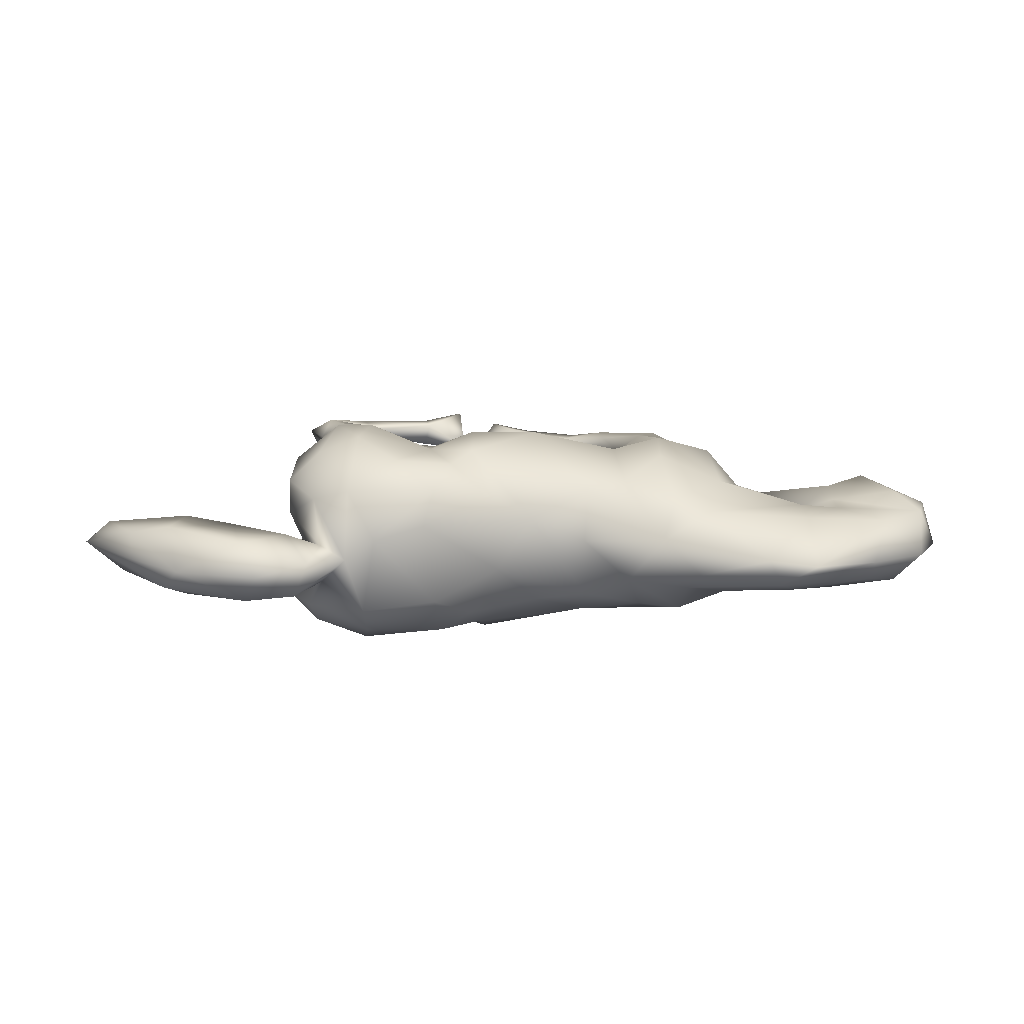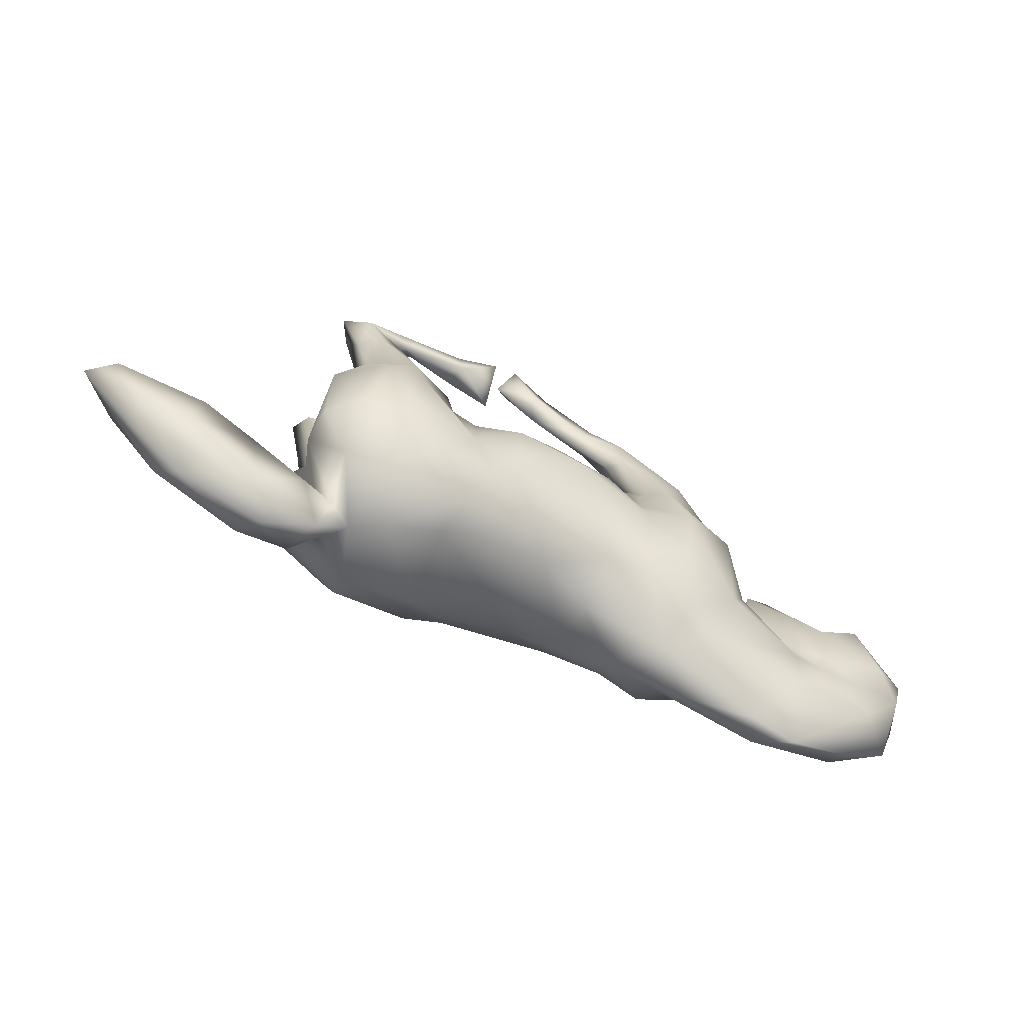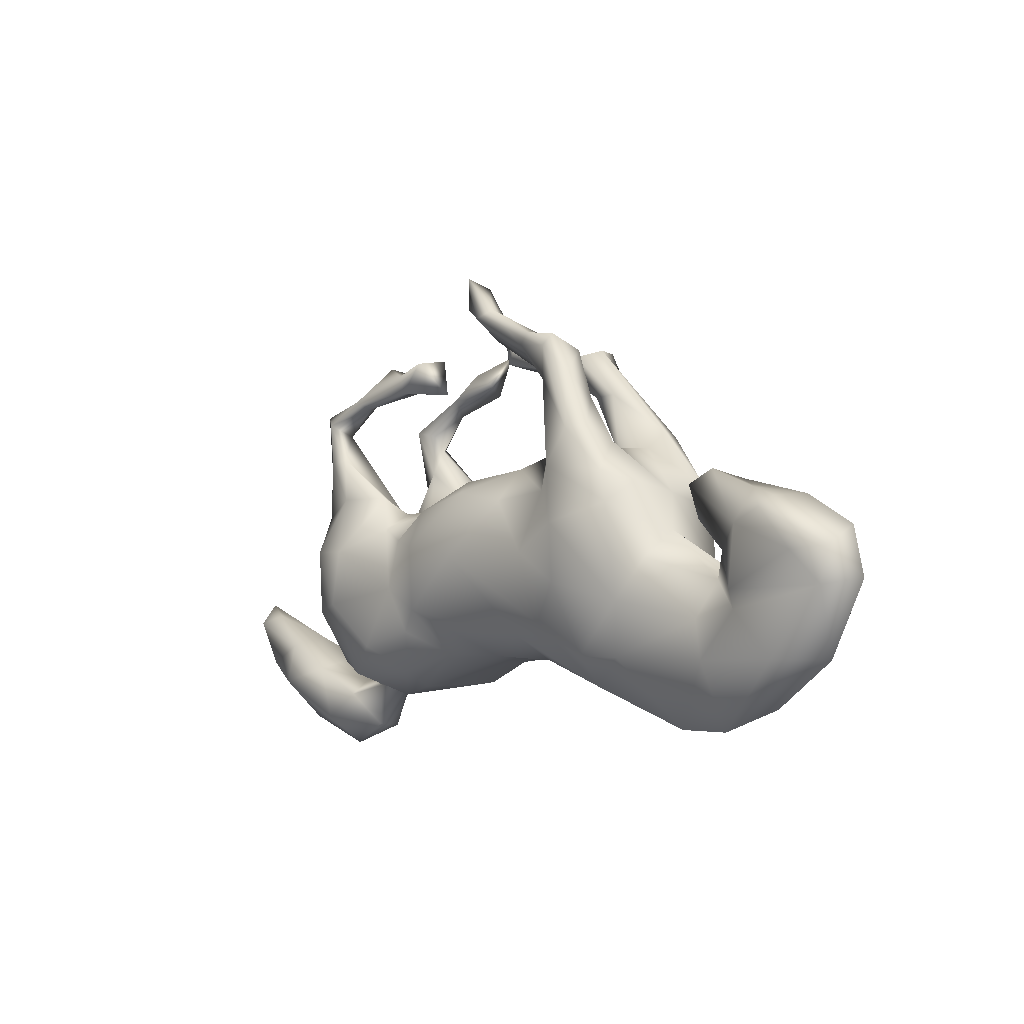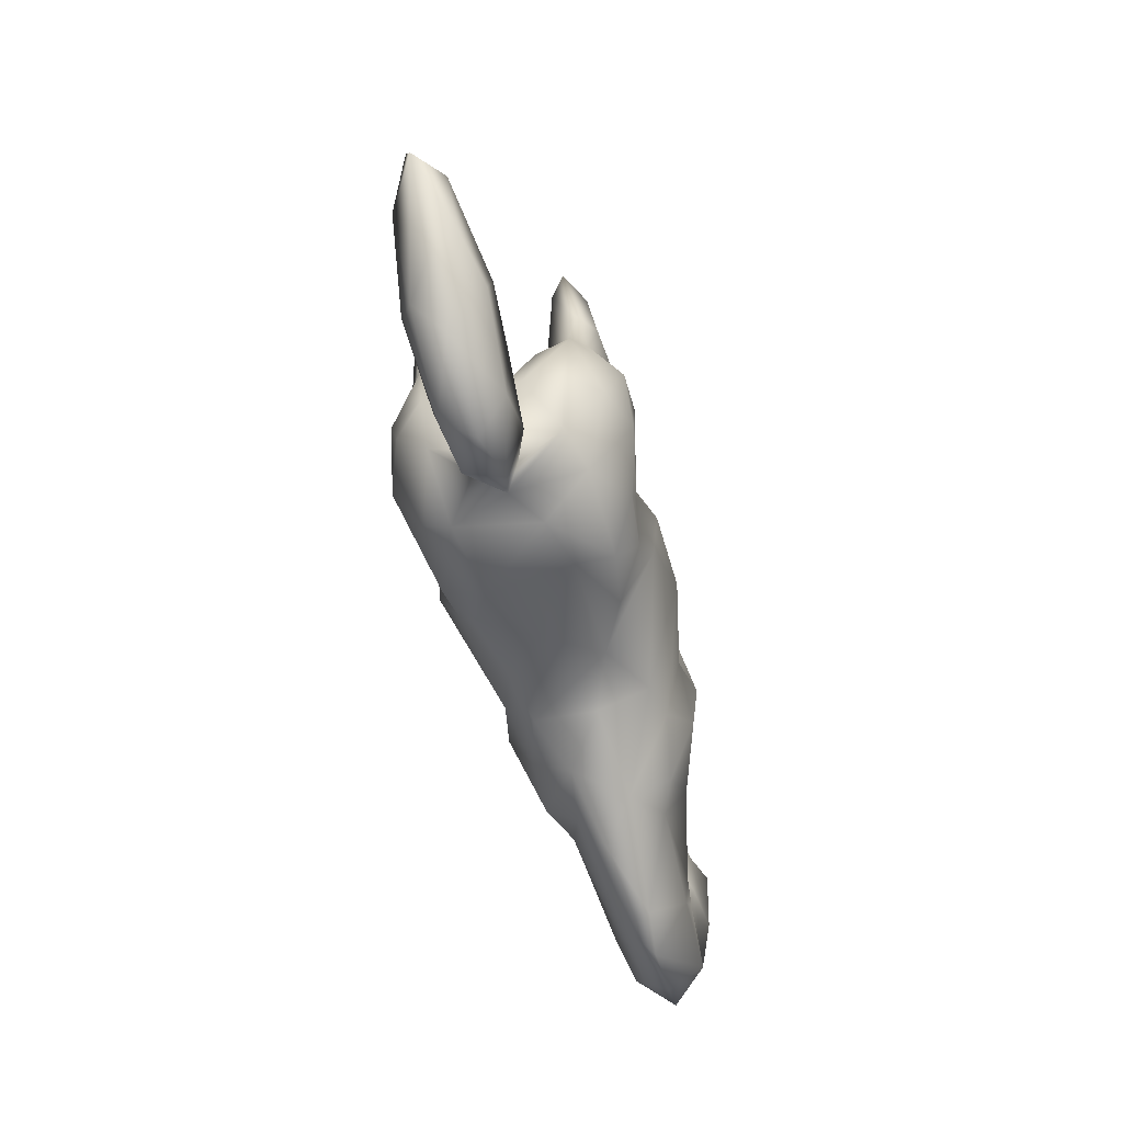
<metadata>
{"format":"obj","ext":"obj","renderer":"f3d","projection":"perspective","resolution":1024,"background":"white","views":[{"elev":16.3,"azim":-0.8,"up":"+Z"},{"elev":-61.6,"azim":-27.3,"up":"+Y"},{"elev":-5.1,"azim":49.2,"up":"+Y"},{"elev":-60.5,"azim":-74.5,"up":"+Y"}]}
</metadata>
<code>
v 0.8076 -0.08034 -0.02021
v 0.7755 -0.09168 0.04964
v 0.7928 -0.029 0.04931
v 0.7022 -0.05783 -0.07462
v 0.7321 -0.03428 0.07488
v 0.7912 0.00736 -0.01528
v 0.7526 -0.212 -0.002805
v 0.7092 -0.1744 -0.065
v 0.6703 0.03995 -0.08054
v 0.6798 0.03761 0.088
v 0.6877 0.05742 0.05914
v 0.6444 -0.2636 -0.03416
v 0.6162 0.07826 0.02695
v 0.6767 0.06677 -0.03856
v 0.6105 0.01575 0.07261
v 0.5997 -0.09331 0.07459
v 0.595 -0.06824 -0.07591
v 0.6814 -0.2097 0.0652
v 0.6029 -0.1271 0.06724
v 0.6471 -0.2916 0.007452
v 0.5312 -0.2105 0.07132
v 0.5841 -0.1991 -0.07161
v 0.5503 -0.02426 -0.04087
v 0.5806 -0.1143 -0.05718
v 0.5226 0.1174 0.02845
v 0.541 0.1025 -0.02906
v 0.4749 0.04972 -0.0348
v 0.4804 0.03316 0.01927
v 0.5356 -0.07329 0.03085
v 0.5522 -0.02522 0.03771
v 0.4741 0.09271 0.03585
v 0.5297 -0.06084 -0.02105
v 0.4663 -0.3236 -0.02658
v 0.4846 -0.1429 -0.09016
v 0.4991 -0.2702 -0.053
v 0.3394 -0.2033 0.08173
v 0.5325 -0.3309 0.01154
v 0.5269 -0.1413 0.07791
v 0.4297 -0.03746 -0.07533
v 0.4167 0.01996 0.01878
v 0.3759 0.06302 -0.1276
v 0.39 0.104 0.07856
v 0.3675 0.06542 0.1342
v 0.4167 -0.03151 0.08715
v 0.394 0.107 -0.08387
v 0.3881 0.08928 -0.01094
v 0.3105 0.1811 0.05949
v 0.3402 -0.02951 -0.1441
v 0.3799 -0.1635 -0.09152
v 0.3384 0.1241 0.1192
v 0.4428 -0.3278 0.0227
v 0.3732 -0.1057 0.116
v 0.3014 0.2091 0.1129
v 0.2842 0.2055 -0.1275
v 0.2957 0.2118 -0.08934
v 0.3196 -0.2868 -0.01953
v 0.2907 0.1791 -0.0475
v 0.3017 -0.2212 -0.06481
v 0.2015 0.2873 -0.04578
v 0.2689 0.2036 0.1367
v 0.2509 0.09055 -0.162
v 0.2212 0.3159 0.08647
v 0.2369 -0.03078 -0.1711
v 0.2364 0.1665 -0.02878
v 0.2878 -0.1905 -0.116
v 0.2907 0.1727 0.02483
v 0.1793 0.3905 0.08567
v 0.2626 0.0334 0.1696
v 0.2525 0.2672 0.05777
v 0.2522 -0.2538 0.0407
v 0.2321 0.1387 0.1485
v 0.157 0.3775 -0.06122
v 0.1792 0.3071 -0.1036
v 0.1674 0.369 0.09879
v 0.2161 0.1627 -0.1379
v 0.1997 0.3617 0.03809
v 0.2148 0.16 0.03937
v 0.2015 0.2224 0.04041
v 0.1693 0.3057 0.1004
v 0.1725 0.3013 0.04223
v 0.1913 0.1584 0.1112
v 0.2756 -0.2002 0.1078
v 0.1647 0.2845 -0.03915
v 0.2576 -0.0717 0.1591
v 0.145 0.3762 -0.1
v 0.1498 0.2754 -0.0888
v 0.1069 0.4021 0.08458
v 0.1836 -0.1402 0.1274
v 0.1043 -0.1286 -0.1379
v 0.1524 0.3131 0.06621
v 0.1173 0.3927 0.03379
v 0.1838 0.09841 0.1163
v 0.1185 0.3665 -0.03099
v 0.09693 0.1457 0.09063
v 0.213 -0.1512 -0.1199
v 0.1867 -0.2389 -0.04407
v 0.086 0.3796 0.08157
v 0.1116 -0.1608 0.1138
v 0.1028 -0.2052 0.02481
v 0.1769 -0.007261 -0.1549
v 0.1815 0.0919 -0.124
v 0.169 -0.01326 0.158
v 0.182 0.1553 -0.1034
v 0.1002 0.08412 0.148
v -0.01069 0.4037 0.05418
v 0.04423 0.3504 -0.04718
v 0.1055 -0.1877 -0.08656
v -0.005344 0.4532 0.04348
v 0.019 0.3838 -0.08041
v -0.03271 0.4468 0.08881
v 0.05346 0.002887 -0.1875
v 0.09532 0.332 -0.07904
v 0.003813 0.4605 0.08146
v -0.08697 0.3796 -0.04145
v -0.02476 0.1201 -0.1286
v -0.07581 0.4305 -0.08428
v -0.06735 0.5313 0.08052
v 0.001465 -0.1962 0.06648
v 0.0582 0.1538 -0.05126
v 0.01148 -0.0134 0.1934
v -0.0644 0.3673 -0.08249
v -0.008615 0.1068 0.1479
v -0.08552 0.1381 -0.06087
v -0.06489 0.5161 0.02806
v -0.06411 -0.2094 -0.03093
v -0.1 -0.1514 -0.1553
v -0.09542 0.4761 0.05538
v -0.1278 0.3876 -0.07429
v -0.07289 0.4168 -0.04122
v 0.01029 -0.1771 -0.1012
v -0.1308 0.4487 -0.06797
v -0.1611 0.0623 -0.145
v -0.08262 0.06771 -0.1703
v -0.1329 0.312 0.07871
v -0.1669 0.3494 -0.06103
v -0.1948 0.09477 0.04134
v -0.1134 -0.1099 0.1802
v -0.1683 0.4118 -0.1166
v -0.1546 0.3816 0.06914
v -0.08266 -0.1917 0.1136
v -0.1425 0.3681 0.1429
v -0.1104 0.009648 0.1896
v -0.07064 0.1364 0.07815
v -0.2083 0.3185 0.1285
v -0.1233 0.07842 0.1492
v -0.2177 0.3535 0.1303
v -0.1941 -0.04325 -0.1728
v -0.2045 -0.2529 0.07013
v -0.2201 0.3229 0.08547
v -0.1924 0.09115 -0.02301
v -0.1523 -0.15 0.1645
v -0.0895 -0.05569 -0.1986
v -0.1161 -0.1976 -0.1208
v -0.2133 0.06434 -0.1187
v -0.2429 0.3833 -0.132
v -0.1858 -0.2235 0.1316
v -0.1883 0.02727 0.1558
v -0.326 0.3393 -0.09928
v -0.1861 -0.2449 -0.08367
v -0.2198 0.3574 0.08496
v -0.2523 0.09468 -0.09595
v -0.2286 0.3405 -0.137
v -0.1952 -0.06655 0.1729
v -0.2332 0.05395 0.1512
v -0.229 0.02874 -0.1586
v -0.2478 0.3796 -0.08876
v -0.3345 0.08346 -0.04128
v -0.3101 0.3196 0.1028
v -0.2736 0.3768 0.1069
v -0.1733 -0.1792 -0.1629
v -0.2501 0.0855 0.08384
v -0.2441 0.1144 0.1465
v -0.3471 0.3517 -0.1268
v -0.2578 -0.1756 0.1787
v -0.3502 0.311 -0.138
v -0.3247 0.001071 -0.2047
v -0.2793 0.09404 0.0771
v -0.3216 -0.2551 -0.09849
v -0.2974 -0.2694 0.04679
v -0.3282 0.1143 0.1785
v -0.3276 -0.1059 -0.2036
v -0.2777 0.1165 -0.165
v -0.3281 0.2999 0.1221
v -0.4024 0.2529 0.1105
v -0.3563 0.198 0.1599
v -0.3479 -0.228 0.1317
v -0.3809 0.3133 0.1025
v -0.3154 0.0101 0.204
v -0.3958 0.1912 -0.09663
v -0.3507 0.1177 -0.179
v -0.3479 0.3165 0.1379
v -0.3349 -0.09238 0.2046
v -0.428 0.2493 -0.1555
v -0.3841 0.1121 0.07117
v -0.4049 0.05446 -0.03707
v -0.3949 0.2395 -0.1232
v -0.4029 0.2169 0.1029
v -0.4582 0.2929 -0.1318
v -0.3842 0.0682 0.01468
v -0.4133 0.1049 -0.1506
v -0.393 0.192 0.1638
v -0.4012 0.2724 -0.104
v -0.3817 0.01138 0.2032
v -0.4406 0.2813 -0.0908
v -0.4658 0.01739 0.1345
v -0.4176 0.2742 0.1525
v -0.4586 0.05833 -0.1232
v -0.4302 0.1815 0.1384
v -0.4028 -0.01654 -0.1882
v -0.3173 -0.2188 -0.148
v -0.414 0.08387 0.1525
v -0.4647 0.296 0.1224
v -0.4177 0.1231 0.1154
v -0.4111 -0.1042 0.1761
v -0.4151 0.1168 -0.1056
v -0.4453 0.2627 0.09778
v -0.399 -0.2484 -0.04017
v -0.4232 -0.1074 -0.1661
v -0.3546 -0.2541 0.00354
v -0.4145 -0.2035 0.1105
v -0.4297 -0.1853 -0.1082
v -0.3999 -0.2504 0.03235
v -0.4324 0.2007 -0.1439
v -0.4183 -0.3292 0.0218
v -0.4151 -0.22 -0.008369
v -0.439 0.04944 0.06758
v -0.4444 -0.3323 -0.04116
v -0.4681 -0.1187 0.1244
v -0.4496 -0.09599 -0.00136
v -0.4699 -0.1116 0.05609
v -0.4618 -0.2686 0.0599
v -0.4778 -0.1078 -0.1081
v -0.5442 -0.3164 0.05771
v -0.4938 -0.2394 -0.000606
v -0.5101 -0.3689 0.006247
v -0.5228 -0.2671 -0.06537
v -0.661 -0.2141 -0.07512
v -0.5673 -0.2143 0.06488
v -0.5351 -0.328 -0.05115
v -0.6631 -0.1672 0.06794
v -0.6114 -0.1897 -0.06272
v -0.6865 -0.2421 0.06771
v -0.6974 -0.2595 -0.04717
v -0.6851 -0.1449 -0.02076
v -0.7659 -0.2014 0.04541
v -0.6631 -0.3164 0.002187
v -0.7601 -0.2376 0.002615
v -0.7984 -0.1376 -0.05114
v -0.8728 -0.1114 -0.000913
v -0.7852 -0.09868 0.01893
v -0.8243 -0.1154 0.04195
v -0.8611 -0.07239 -0.01438
f 52 68 84
f 140 137 151
f 156 174 186
f 148 140 156
f 179 156 186
f 172 185 180
f 188 172 180
f 185 201 180
f 211 180 201
f 203 180 211
f 104 122 120
f 142 122 145
f 142 145 157
f 164 172 188
f 188 180 203
f 203 211 205
f 120 102 104
f 120 122 142
f 142 157 163
f 157 164 163
f 163 164 188
f 214 203 205
f 84 68 102
f 137 120 142
f 137 142 163
f 163 188 192
f 192 188 203
f 192 203 214
f 214 205 228
f 88 102 120
f 98 120 137
f 151 137 163
f 151 163 174
f 174 163 192
f 186 192 214
f 186 174 192
f 181 170 210
f 126 170 147
f 152 126 147
f 89 126 152
f 209 181 218
f 176 181 209
f 176 170 181
f 170 176 147
f 111 89 152
f 48 63 61
f 165 147 176
f 132 147 165
f 133 147 132
f 133 152 147
f 111 152 133
f 101 100 111
f 41 48 61
f 200 190 209
f 190 176 209
f 182 176 190
f 182 165 176
f 223 190 200
f 193 190 223
f 182 190 193
f 119 103 115
f 75 101 103
f 215 223 200
f 161 196 189
f 161 182 196
f 75 54 61
f 73 75 86
f 54 75 73
f 215 198 223
f 198 193 223
f 196 202 189
f 175 196 193
f 175 202 196
f 215 204 198
f 204 173 198
f 198 175 193
f 173 175 198
f 158 173 204
f 202 175 158
f 173 162 175
f 162 158 175
f 187 168 184
f 162 138 135
f 166 173 158
f 155 162 173
f 166 155 173
f 138 162 155
f 196 182 193
f 226 229 230
f 40 46 42
f 28 31 27
f 15 25 31
f 15 13 25
f 99 70 98
f 134 144 149
f 184 177 197
f 36 21 38
f 36 82 70
f 82 88 70
f 141 160 146
f 191 146 169
f 144 141 146
f 149 144 183
f 146 191 144
f 144 191 183
f 168 183 184
f 169 187 191
f 183 191 206
f 191 187 212
f 191 212 206
f 212 187 216
f 134 141 144
f 183 206 184
f 184 206 185
f 201 185 206
f 201 206 208
f 208 206 212
f 60 53 62
f 60 62 74
f 60 74 79
f 194 213 216
f 213 208 216
f 71 60 79
f 71 79 81
f 185 172 177
f 226 199 229
f 42 46 47
f 25 26 31
f 194 199 226
f 177 167 199
f 177 199 194
f 171 167 177
f 171 136 150
f 123 136 143
f 119 123 143
f 94 119 143
f 66 77 78
f 66 57 77
f 47 46 66
f 78 47 66
f 69 47 78
f 80 78 90
f 69 78 80
f 80 90 91
f 76 80 91
f 80 76 69
f 91 105 108
f 91 90 105
f 124 105 127
f 108 105 124
f 117 124 127
f 113 108 124
f 33 51 56
f 12 20 33
f 199 167 195
f 77 103 94
f 17 22 24
f 17 4 22
f 241 236 237
f 39 34 49
f 24 34 39
f 9 4 17
f 4 1 8
f 248 241 237
f 225 232 221
f 6 4 9
f 6 1 4
f 46 39 41
f 9 17 23
f 26 14 9
f 14 6 9
f 229 207 232
f 45 46 41
f 229 195 207
f 150 154 161
f 132 154 150
f 207 195 215
f 167 189 195
f 161 189 167
f 150 161 167
f 150 123 132
f 119 115 123
f 55 45 54
f 189 215 195
f 115 132 123
f 246 233 242
f 231 222 234
f 225 234 222
f 224 222 231
f 154 165 182
f 61 63 101
f 101 63 100
f 100 89 111
f 132 115 133
f 154 182 161
f 215 200 207
f 45 41 54
f 54 41 61
f 75 61 101
f 103 101 111
f 115 103 111
f 115 111 133
f 154 132 165
f 200 209 207
f 209 232 207
f 209 218 232
f 39 48 41
f 100 63 89
f 218 221 232
f 39 49 48
f 48 49 65
f 63 48 65
f 63 65 95
f 63 95 89
f 95 107 89
f 89 107 130
f 126 89 130
f 126 130 153
f 126 153 170
f 181 210 218
f 210 178 221
f 218 210 221
f 153 125 159
f 170 153 159
f 170 159 178
f 170 178 210
f 107 118 125
f 7 1 2
f 225 222 230
f 222 220 230
f 30 23 29
f 19 30 29
f 19 16 30
f 3 1 6
f 247 245 249
f 240 238 244
f 229 225 230
f 29 40 44
f 29 32 40
f 3 6 11
f 245 251 249
f 240 244 250
f 30 31 28
f 15 31 30
f 11 14 13
f 6 14 11
f 249 251 252
f 250 252 251
f 244 238 241
f 88 82 84
f 52 84 82
f 156 151 174
f 140 151 156
f 118 137 140
f 118 98 137
f 88 120 98
f 220 214 228
f 186 214 220
f 84 102 88
f 44 43 52
f 52 43 68
f 228 205 230
f 102 92 104
f 68 92 102
f 157 145 136
f 94 122 104
f 92 94 104
f 71 81 92
f 68 71 92
f 68 43 71
f 50 71 43
f 43 42 50
f 213 205 211
f 172 164 171
f 122 143 145
f 81 94 92
f 71 50 60
f 50 53 60
f 211 208 213
f 211 201 208
f 185 177 184
f 205 226 230
f 157 136 164
f 205 213 226
f 10 11 13
f 3 11 10
f 40 42 43
f 164 136 171
f 42 47 50
f 213 194 226
f 243 246 247
f 235 246 239
f 113 124 117
f 242 245 246
f 246 245 247
f 7 2 18
f 224 219 222
f 224 231 233
f 235 224 233
f 235 233 246
f 7 18 20
f 216 208 212
f 37 18 21
f 51 21 36
f 56 51 70
f 51 36 70
f 20 18 37
f 33 20 37
f 37 21 51
f 33 37 51
f 113 117 110
f 113 91 108
f 127 105 110
f 110 117 127
f 87 91 113
f 87 113 97
f 110 97 113
f 105 97 110
f 160 139 149
f 141 139 160
f 146 160 169
f 67 76 91
f 67 91 87
f 97 74 87
f 74 67 87
f 172 171 177
f 143 136 145
f 94 143 122
f 81 77 94
f 149 183 168
f 78 77 81
f 50 47 53
f 177 194 197
f 78 81 90
f 47 69 53
f 197 194 216
f 81 79 90
f 62 53 69
f 216 184 197
f 90 79 97
f 79 74 97
f 62 67 74
f 67 62 76
f 187 184 216
f 187 169 168
f 160 149 168
f 139 134 149
f 141 134 139
f 90 97 105
f 169 160 168
f 76 62 69
f 248 243 249
f 247 249 243
f 244 241 248
f 225 229 232
f 40 32 39
f 23 30 28
f 244 248 252
f 250 244 252
f 40 39 46
f 23 28 27
f 252 248 249
f 26 27 31
f 25 13 26
f 13 14 26
f 199 195 229
f 46 57 66
f 46 45 57
f 171 150 167
f 123 150 136
f 94 103 119
f 77 64 103
f 64 83 103
f 237 243 248
f 27 9 23
f 26 9 27
f 233 231 238
f 219 186 220
f 219 179 186
f 234 236 241
f 58 96 65
f 22 12 35
f 35 33 49
f 33 58 49
f 32 24 39
f 23 24 29
f 24 23 17
f 217 225 221
f 234 241 238
f 107 96 99
f 107 99 118
f 125 130 107
f 159 125 148
f 178 159 179
f 178 179 219
f 217 219 227
f 225 217 234
f 234 217 236
f 239 246 243
f 1 7 8
f 58 56 96
f 96 56 70
f 96 70 99
f 159 148 179
f 219 224 227
f 7 20 12
f 7 12 8
f 33 35 12
f 33 56 58
f 227 224 235
f 227 235 239
f 148 156 179
f 148 118 140
f 118 148 125
f 99 98 118
f 70 88 98
f 36 52 82
f 38 44 52
f 36 38 52
f 21 19 38
f 19 21 18
f 18 2 19
f 242 240 245
f 238 240 242
f 233 238 242
f 19 29 38
f 2 16 19
f 16 5 15
f 2 5 16
f 2 3 5
f 1 3 2
f 245 240 251
f 230 220 228
f 38 29 44
f 16 15 30
f 5 10 15
f 3 10 5
f 44 40 43
f 10 13 15
f 231 234 238
f 219 220 222
f 240 250 251
f 77 57 64
f 59 83 64
f 112 83 106
f 83 59 93
f 59 72 93
f 93 109 106
f 83 93 106
f 114 131 128
f 129 131 114
f 114 106 129
f 129 116 131
f 8 12 22
f 236 227 239
f 65 96 95
f 49 58 65
f 49 34 35
f 34 22 35
f 237 239 243
f 236 239 237
f 217 227 236
f 221 178 217
f 217 178 219
f 130 125 153
f 95 96 107
f 34 24 22
f 4 8 22
f 45 55 57
f 57 59 64
f 121 114 128
f 109 129 106
f 75 103 86
f 116 128 131
f 189 204 215
f 129 109 116
f 116 121 128
f 135 138 166
f 166 138 155
f 72 85 93
f 109 85 112
f 93 85 109
f 106 114 112
f 116 109 121
f 109 112 121
f 112 114 121
f 162 135 158
f 135 166 158
f 202 158 204
f 72 73 85
f 73 86 112
f 85 73 112
f 86 83 112
f 189 202 204
f 55 54 72
f 59 55 72
f 72 54 73
f 57 55 59
f 103 83 86
f 29 24 32

</code>
